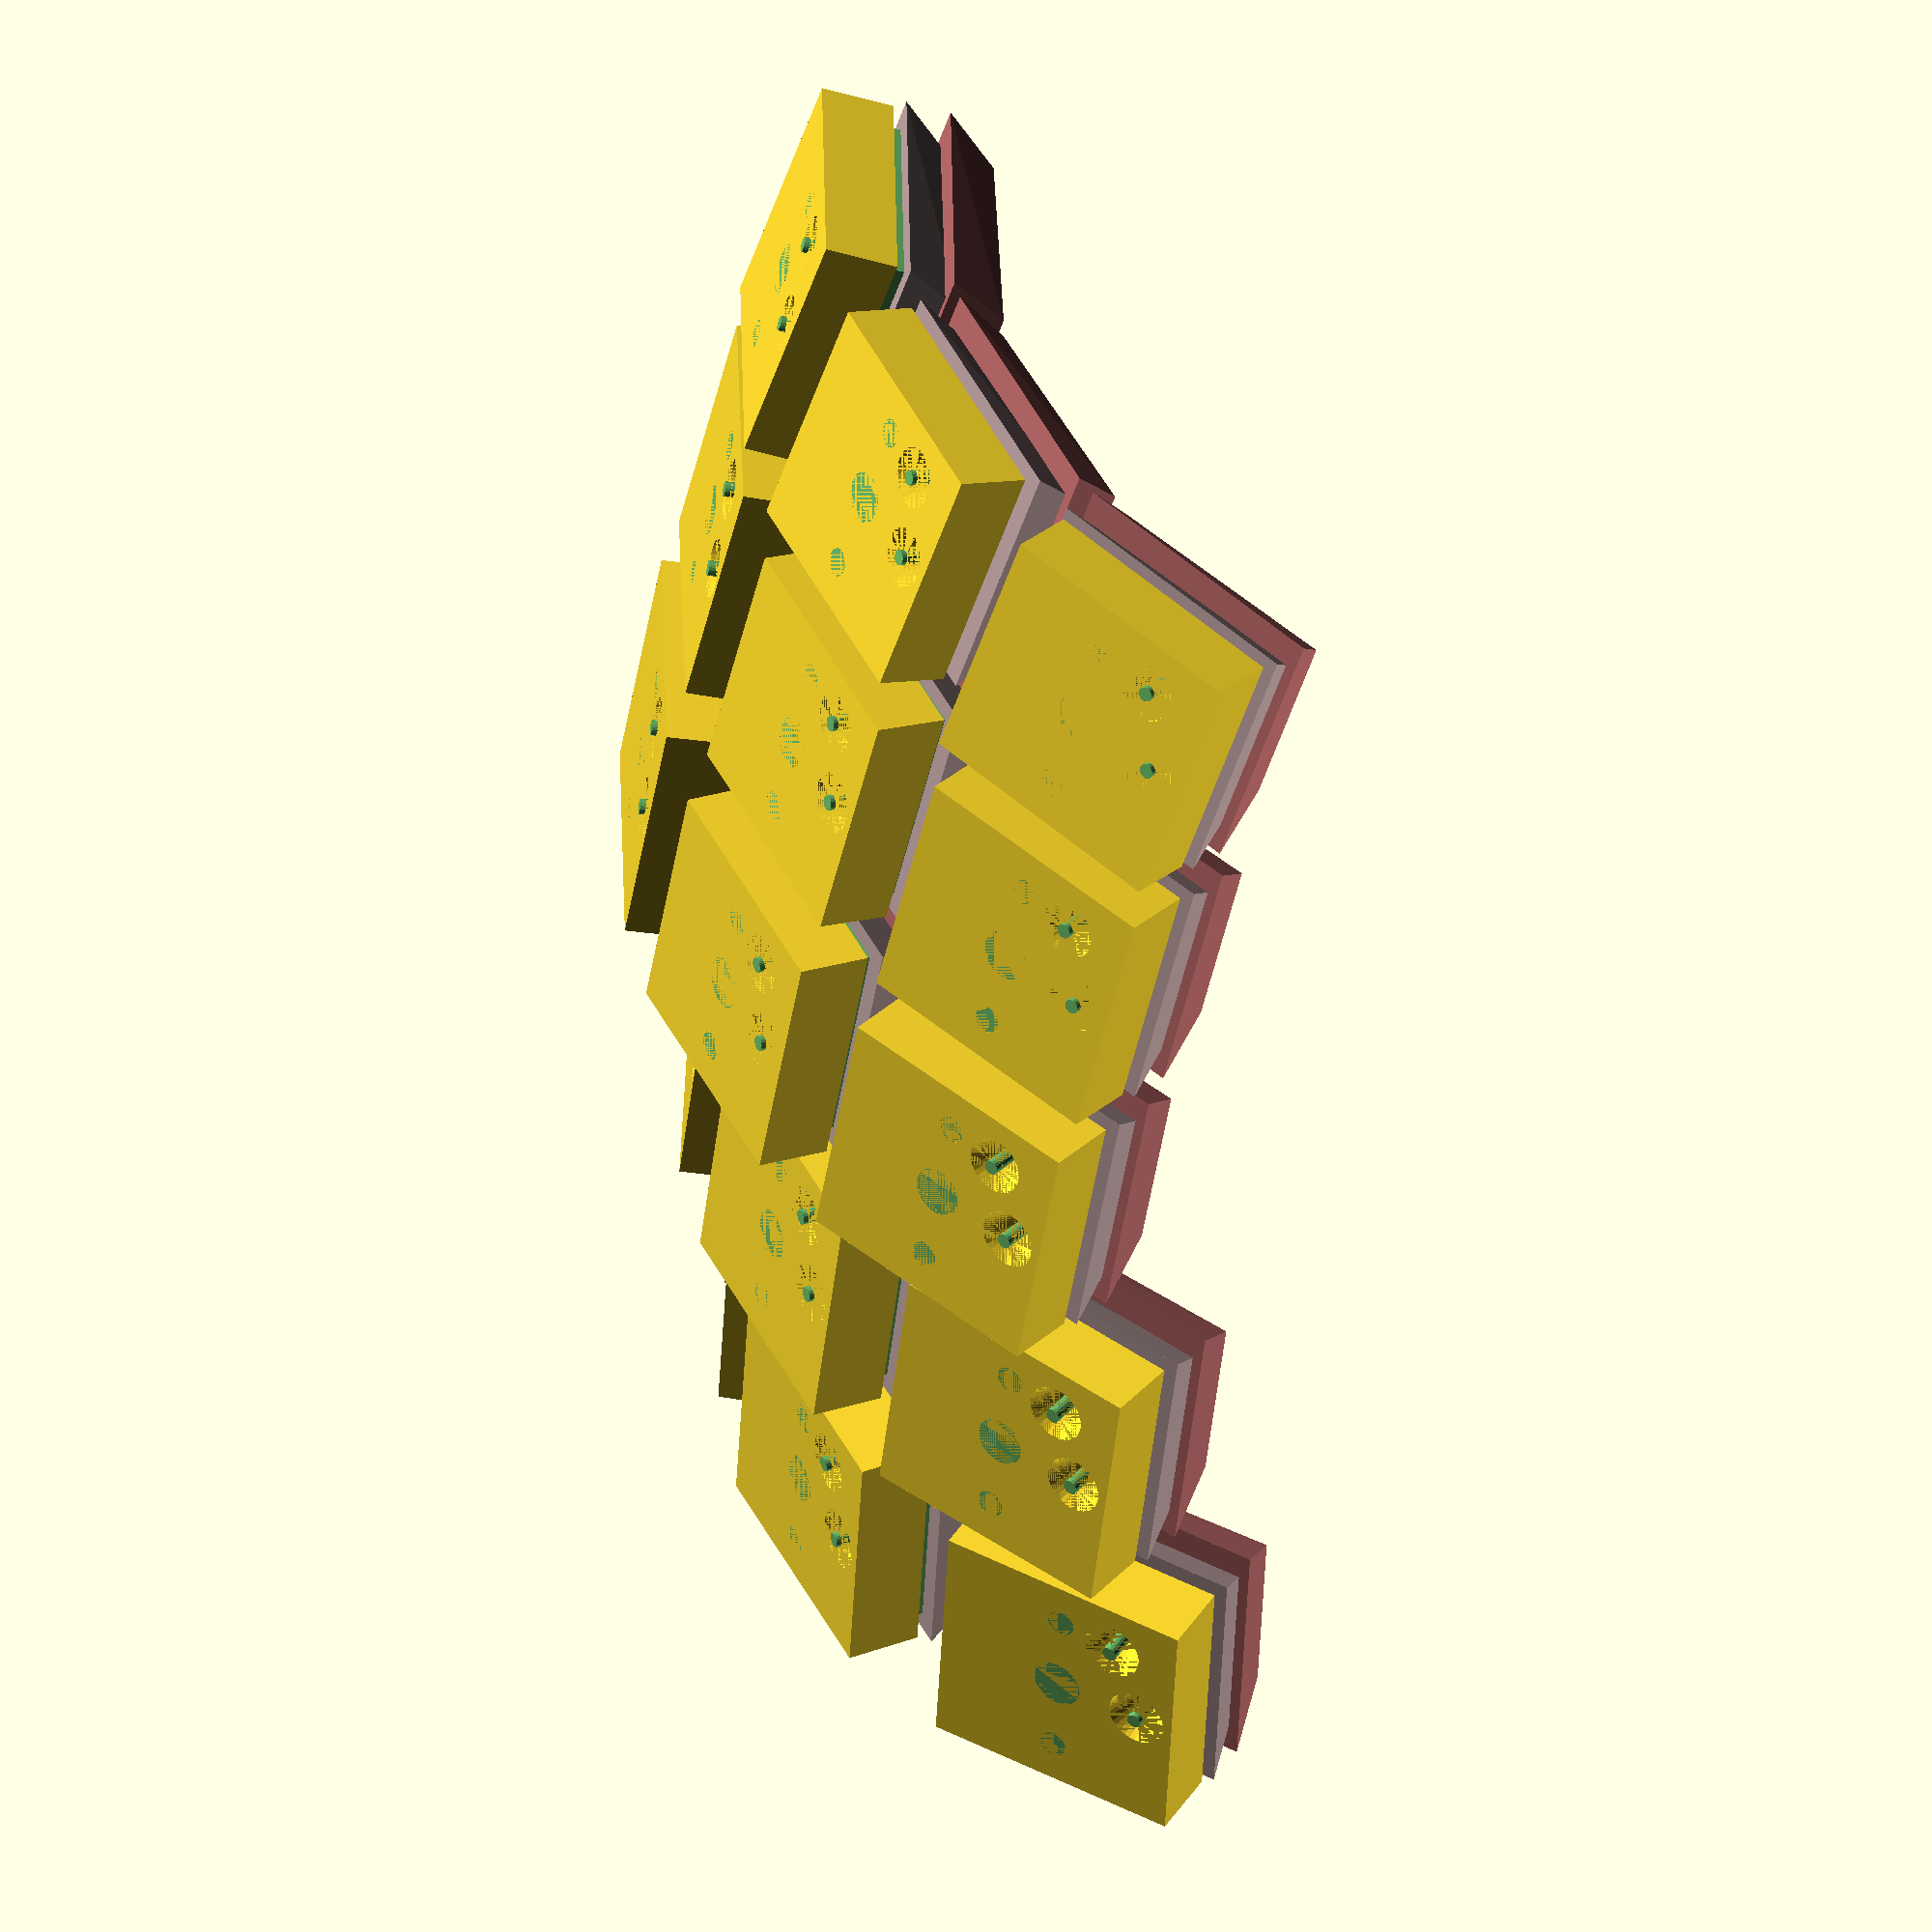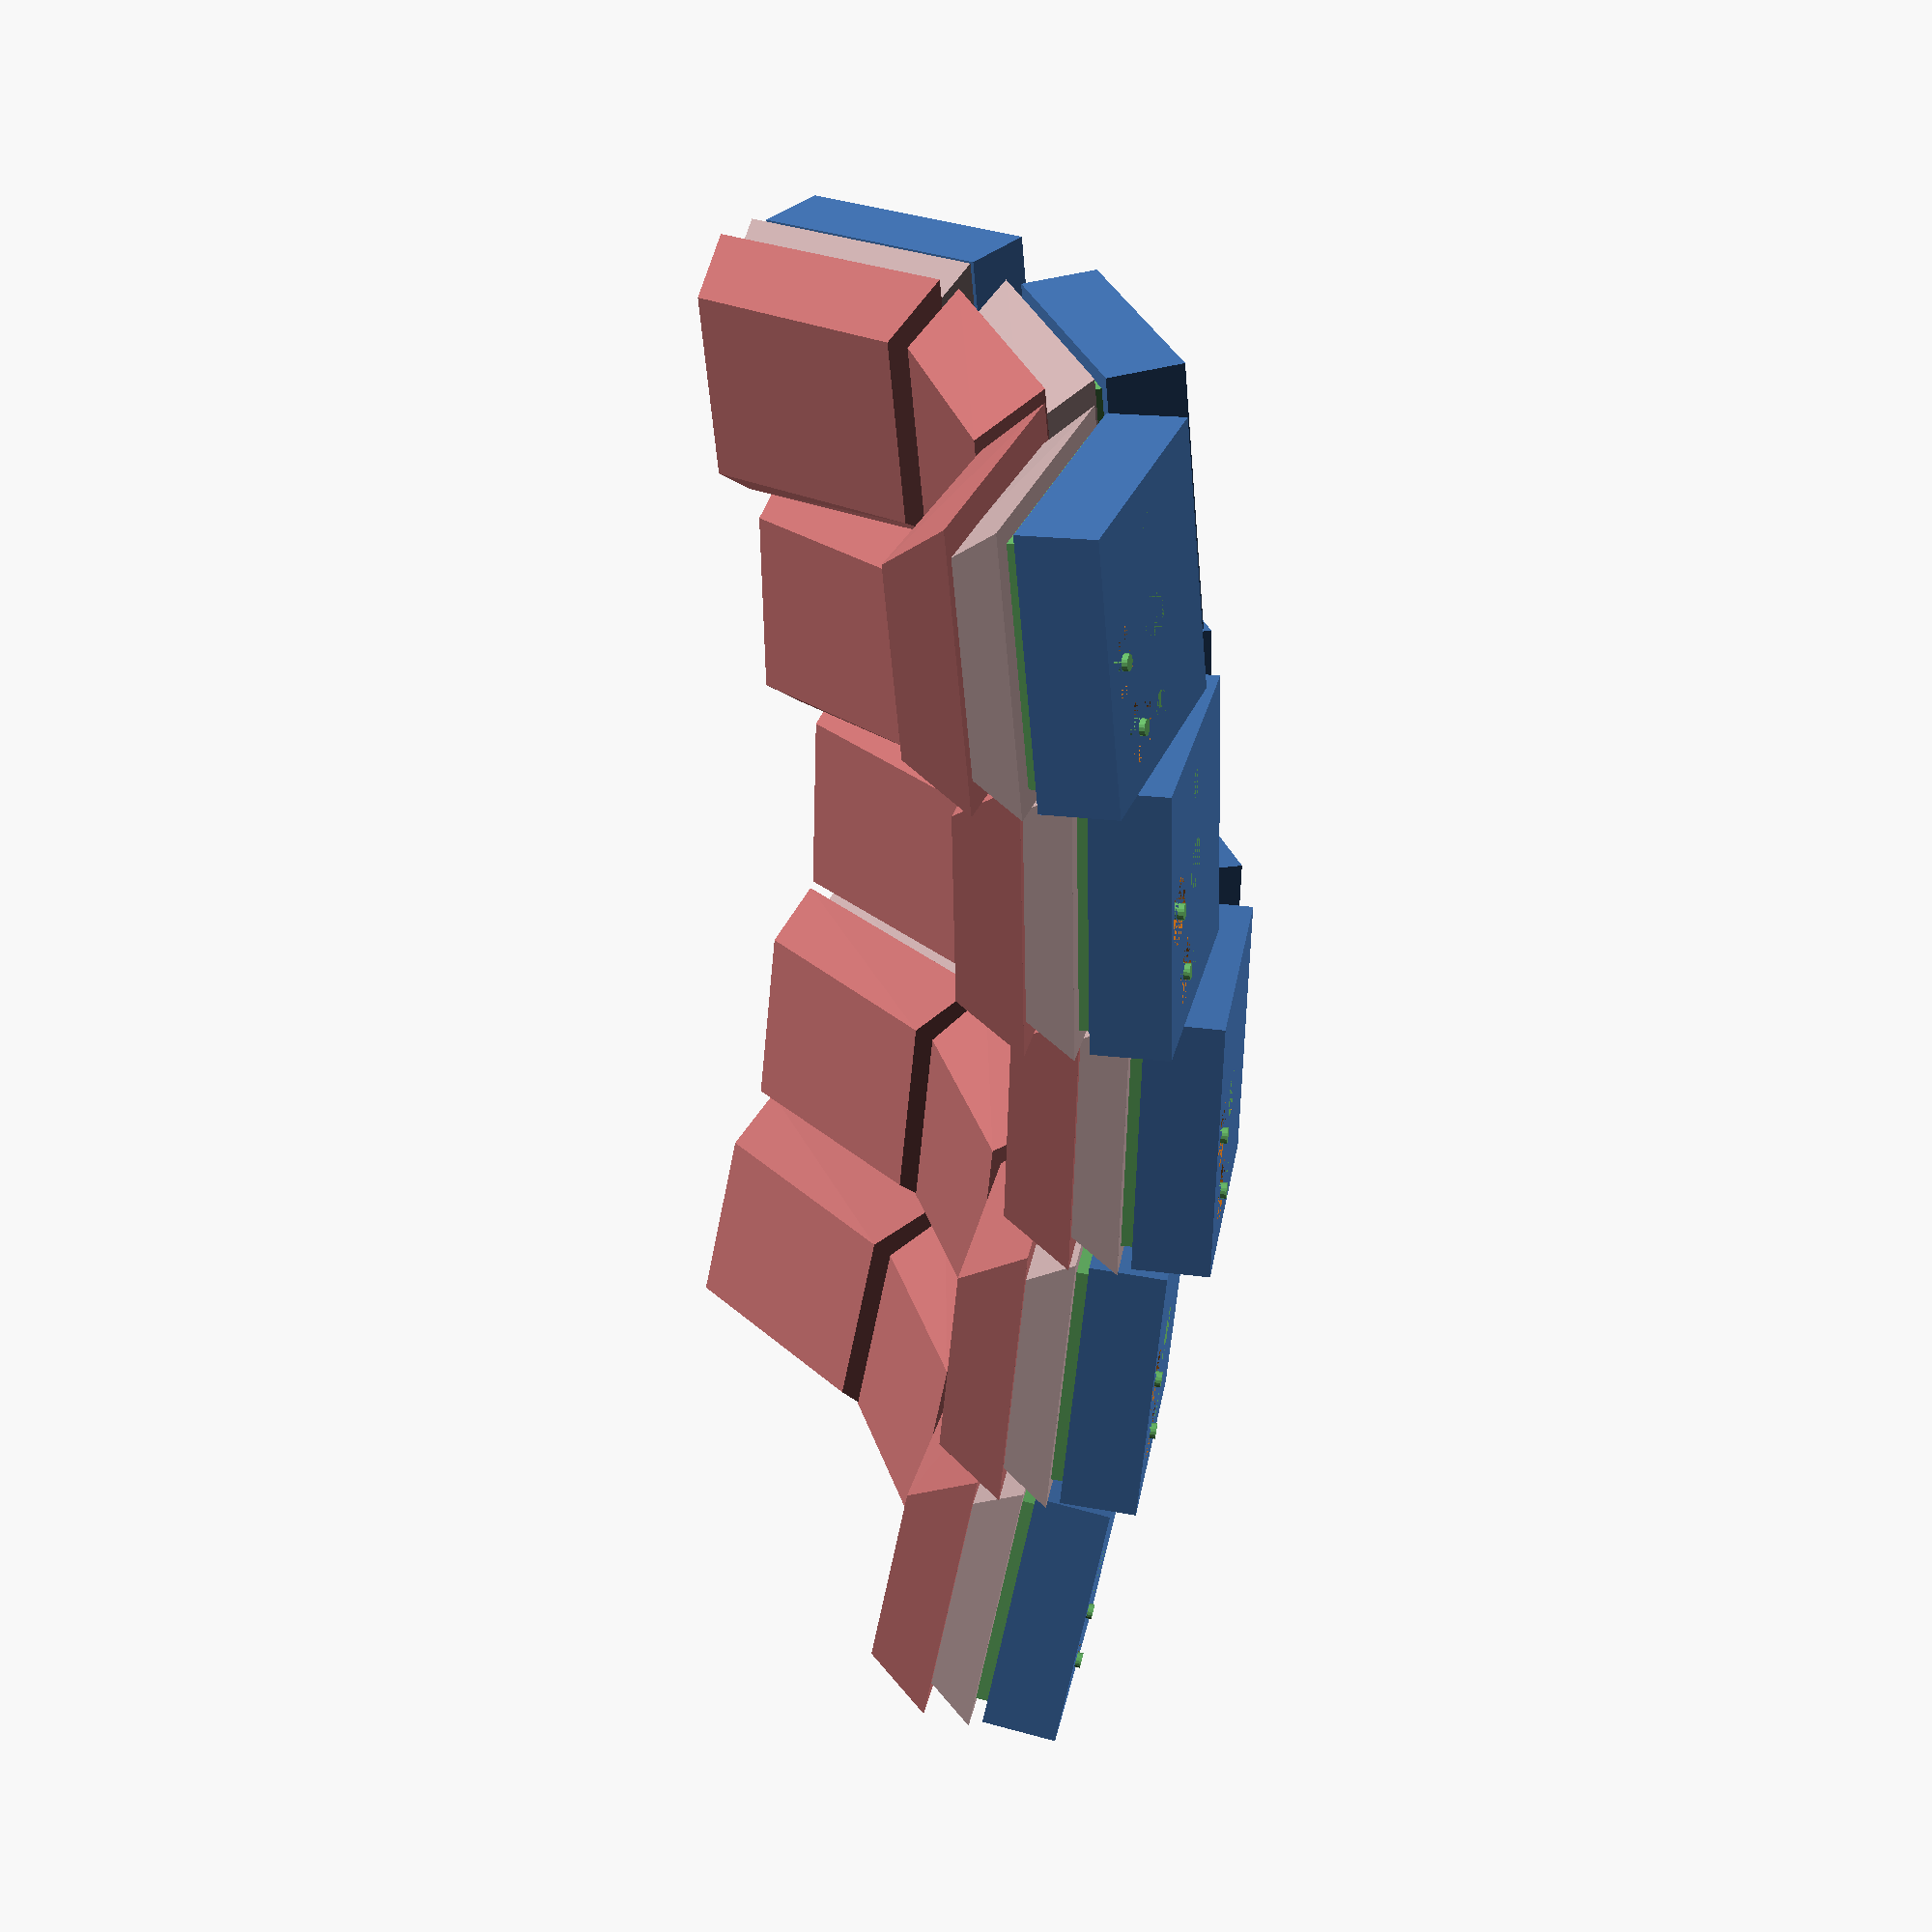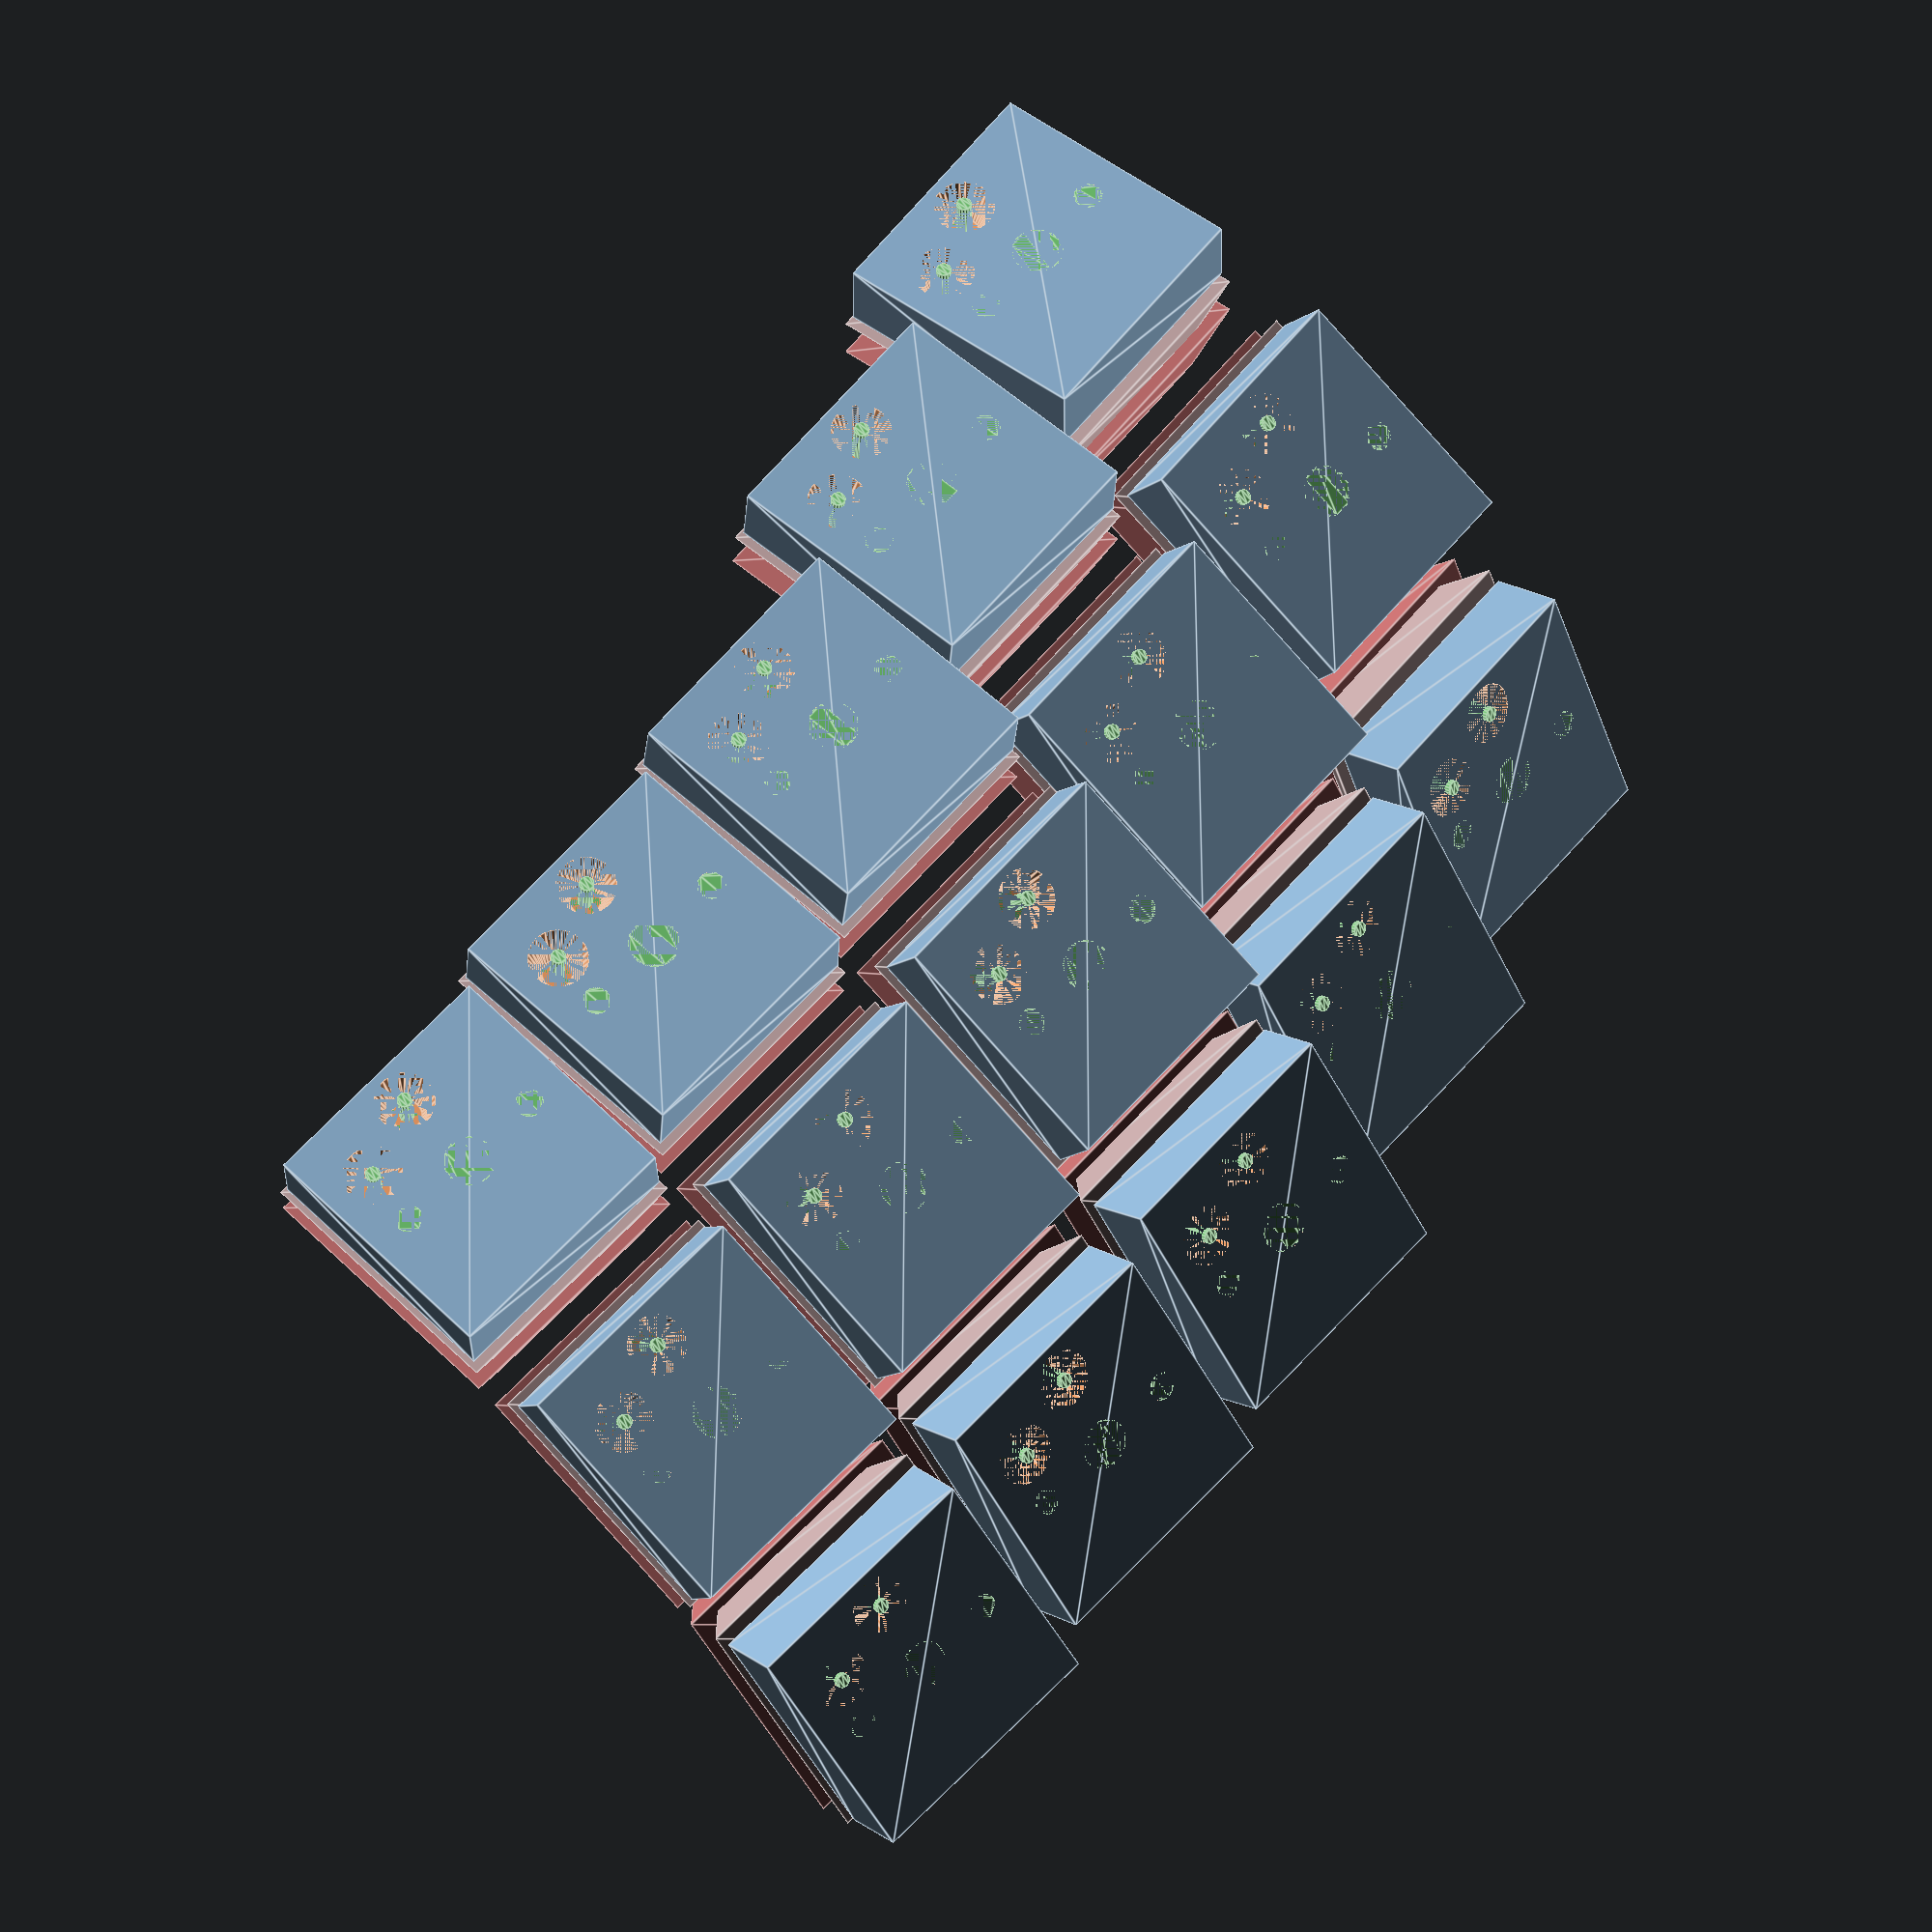
<openscad>


TINY = 0.001;


module orient() rotate([0, 90, 0]) children();


/////////////////////////////////
// Better Generic Modules      //
/////////////////////////////////

module extrude(h)
    if (h > 0.0)
        linear_extrude(h)
            children();
    else
        translate([0, 0, h])
            linear_extrude(abs(h))
                children();


/////////////////////////////////
// Choc v1 Switch & Cap        //
/////////////////////////////////

module pin_nub(d, h, t=[0,0])
    translate([t[0], t[1], 0])
        extrude(h)
            circle(d/2, $fn=16);

// choc v2 constants
base_depth = 2.2;
nub_depth = base_depth + 2.65;
pin_depth = base_depth + 3;

module choc() {
    orient() {
        // base top
        extrude(0.8) square(15, true);
        hull() {
            translate([0,0,0.8])
                extrude(TINY)
                    square(15-2*0.6, true); // guestimate dimentions this line
            translate([0,0,5.8-3])
                extrude(TINY)
                    square(15-3.5*0.8, true); // guestimate dimentions this line
        }

        // base bottom
        extrude(-2.2)
            square(13.8, true);
        translate([0,0,-2.2])
            extrude(2.2-1.3)
                square([14.5, 13.8], true);

        // main nub
        pin_nub(3.4, -nub_depth);

        // r/l nubs
        pin_nub(1.9, -nub_depth, [-5.5, 0]);
        pin_nub(1.9, -nub_depth, [ 5.5, 0]);

        // pins
        pin_nub(1, -pin_depth, [0, -5.9]);
        pin_nub(1, -pin_depth, [-5, -3.8]);
    }
}

// cap dimentions guestimated with photogrametry in some cases...
module choc_cap_corner(t) translate(t) cube(TINY);
module choc_cap_half() {
    choc_cap_corner([17.53/2, -17.9/2, -2]);
    choc_cap_corner([17.53/2,  17.9/2, -2]);
    choc_cap_corner([12/2, -(17.9-2)/2, 4.23-2]);
    choc_cap_corner([12/2,  (17.9-2)/2, 3.8-2]);
}
module choc_cap()
    orient()
        translate([0, 0, 5.8])
            hull() {
                choc_cap_half();
                mirror([1, 0, 0]) choc_cap_half();
            }


/////////////////////////////////
// KB Submodules               //
/////////////////////////////////

module socket() {
    bottom_d = 2.2;
    nub_d = 2.65;
    depth = bottom_d + nub_d;
    difference() {
        orient() translate([0, 0, -depth])
            extrude(depth) square(17, true);
        choc();
        // pin rebates
        orient() translate([0, -5.9, -depth])
            cylinder(h = nub_d, r1 = 2.0, r2 = 1, $fn=32);
        orient() translate([-5, -3.8, -depth])
            cylinder(h = nub_d, r1 = 2.0, r2 = 1, $fn=32);
    }
}

module socket_corner(c=[1,1]) {
    off = 17.2/2;
    translate([c[0] * off, c[1] * off, -nub_depth])
        linear_extrude(nub_depth)
            square(TINY, true);
}

/////////////////////////////////
// Organization                //
/////////////////////////////////

module column(n, r) {
    a = 2*asin(9/r);
    a_0 = -a*(n-1)/2;
    translate([r, 0, 0])
        for (i = [0:n-1])
            rotate(i*a + a_0, [0,0,1])
                translate([-(r+5.8), 0, 0])
                    children();
}

// {r: radius, x: finger "down", y: finger "in/out", z: up/down, t: tilt}
IDX_R = 0; IDX_X = 1; IDX_Y = 2; IDX_Z = 3; IDX_T = 4;

module rows_n_columns(rows_rxyzt, columns)
    for (i = [0:len(rows_rxyzt)-1])
        translate ([rows_rxyzt[i][IDX_X], rows_rxyzt[i][IDX_Y], rows_rxyzt[i][IDX_Z]])
            rotate ([0, rows_rxyzt[i][IDX_T], 0])
                column(columns, rows_rxyzt[i][IDX_R])
                    children();


/////////////////////////////////
// Display                     //
/////////////////////////////////

module cap_n_key() {
    color([0.4, 0.7, 0.4, 1.0]) choc();
    color([0.7, 0.4, 0.4, 1.0]) choc_cap();
    color([0.7, 0.6, 0.6, 1.0]) translate([-3, 0, 0]) choc_cap();
}


rows_rxyzt = [
  //[   r   ,   x   ,   y   ,   z   ,   t   ],
    [  40   ,   2   ,   4   , 9* 9  ,   8   ],
    [  42   ,   0   ,   2   , 9* 7  ,   2   ],
    [  42   ,  -2   ,   0   , 9* 5  ,  -2   ],
    [  37   ,   3   ,  -5   , 9* 3  ,  -5   ],
    [  30   ,   7   ,  -9   , 9* 1  ,  -9   ]
];

module get_child(i) {
    children(i);
}

get_child(0)
rows_n_columns(rows_rxyzt, 3) {
    cap_n_key();
    socket();
}



</openscad>
<views>
elev=48.9 azim=334.0 roll=349.1 proj=o view=wireframe
elev=63.7 azim=16.2 roll=176.3 proj=p view=solid
elev=296.5 azim=118.5 roll=41.4 proj=o view=edges
</views>
